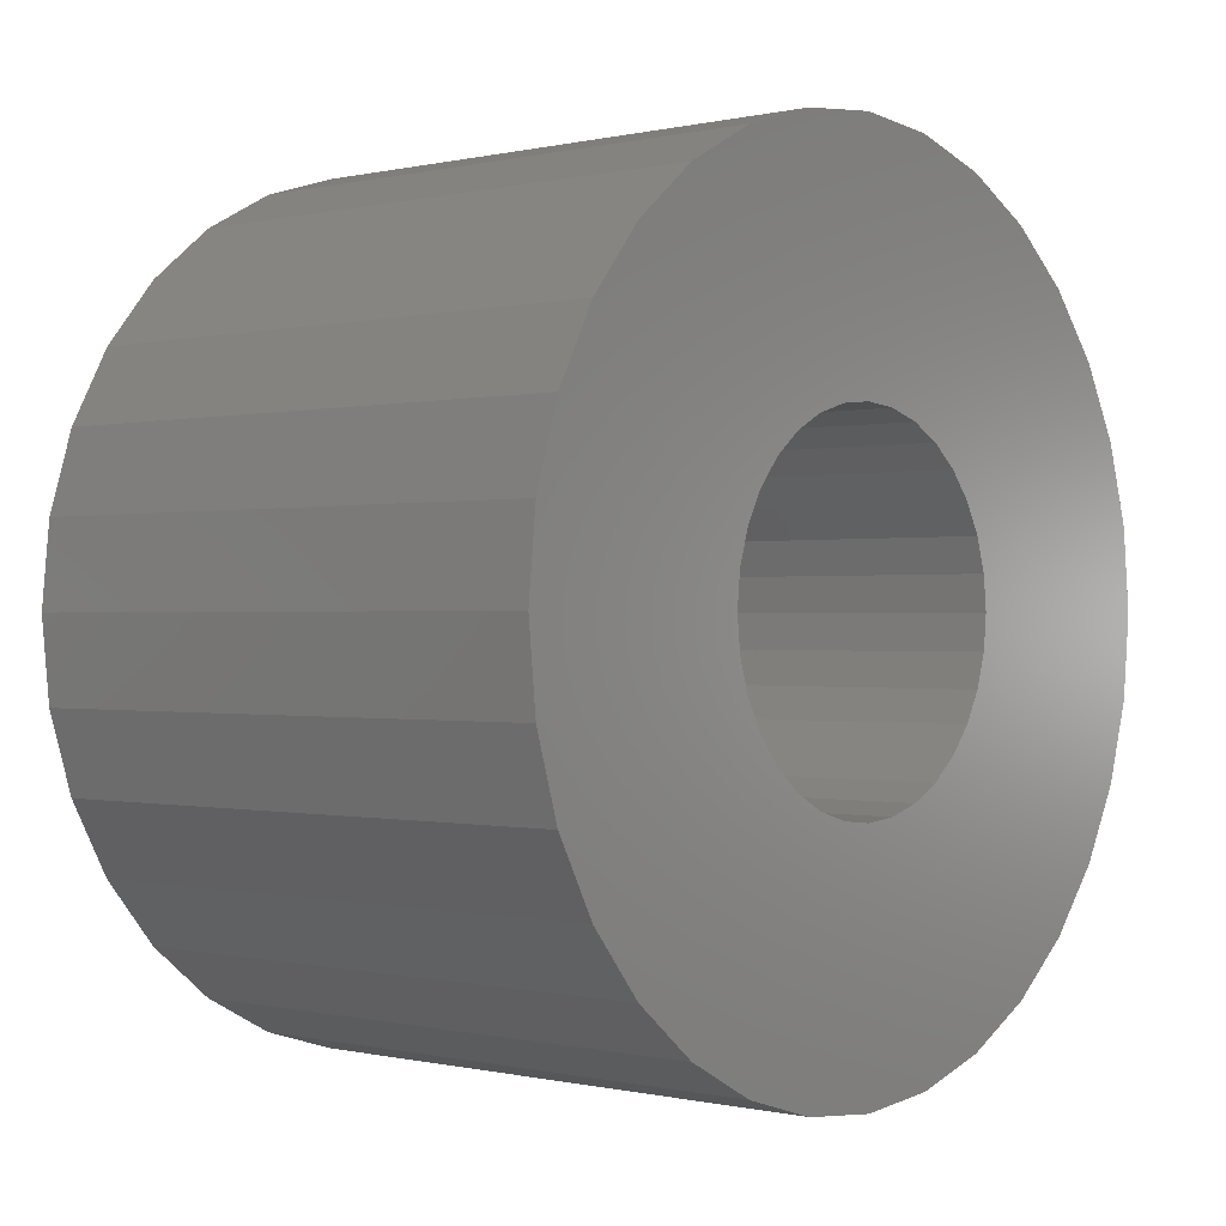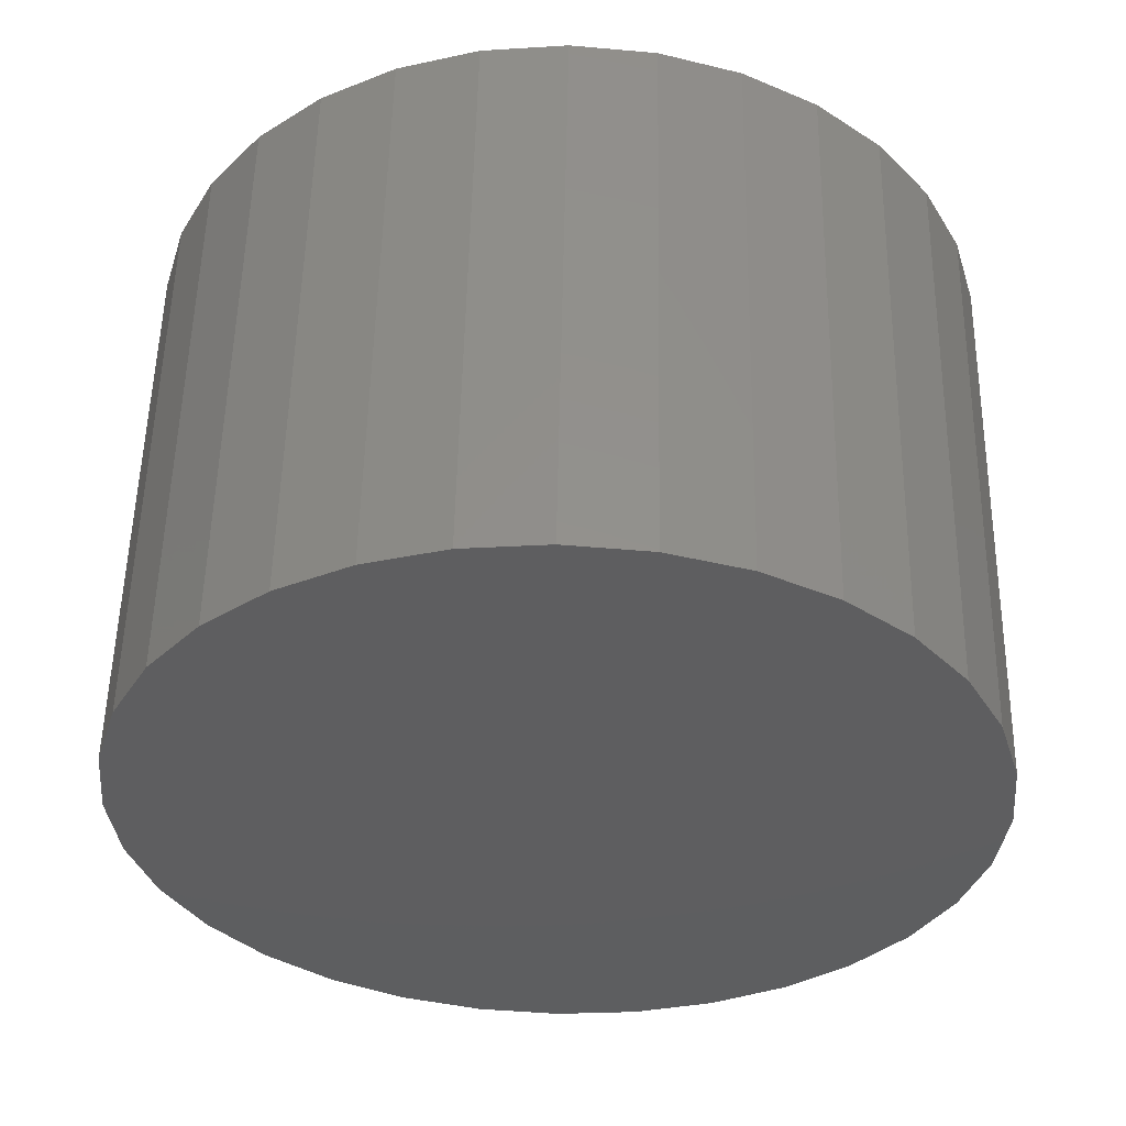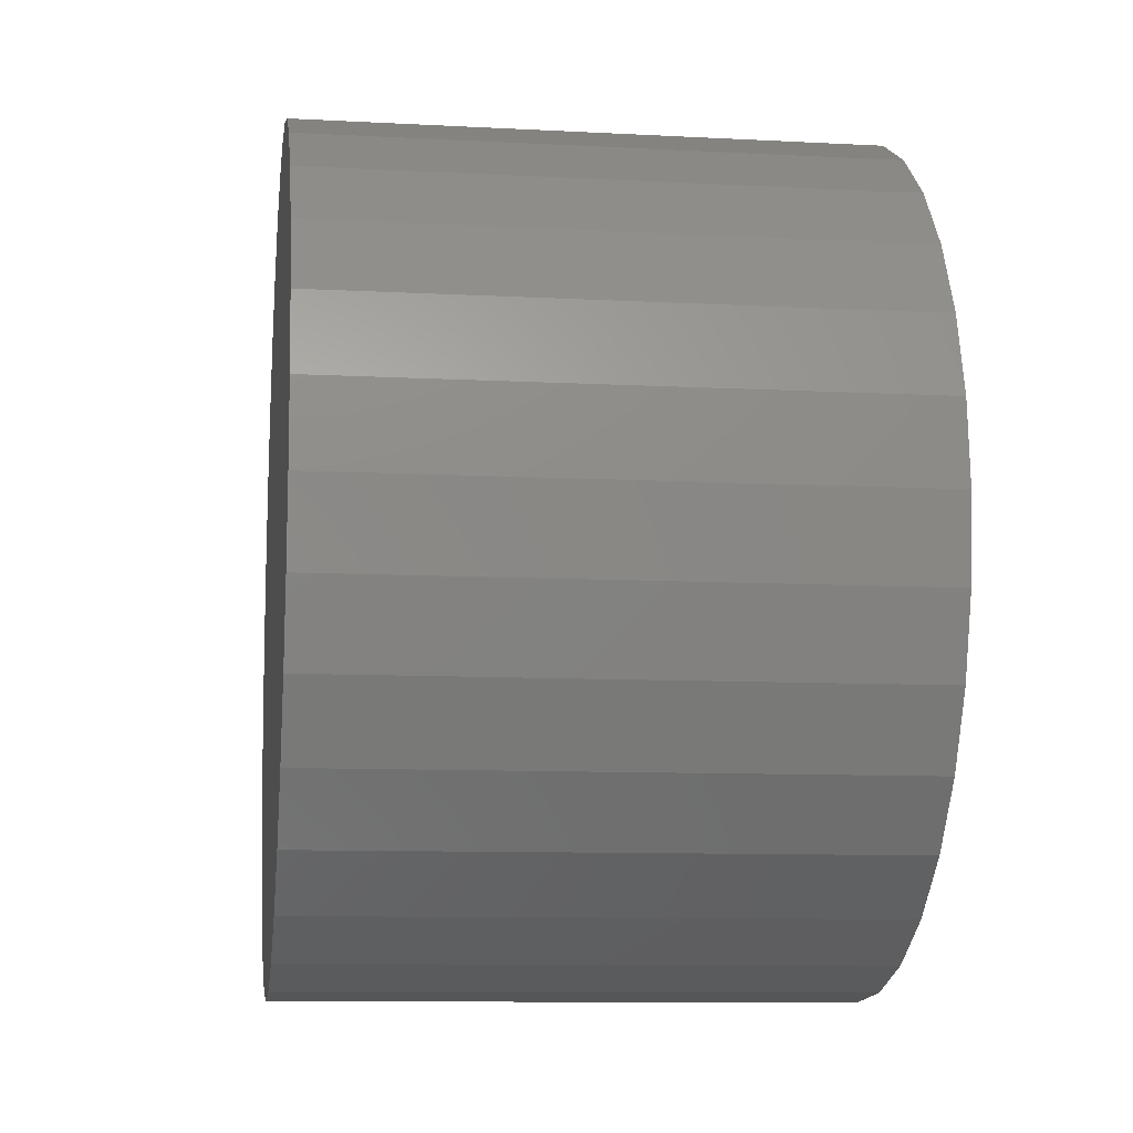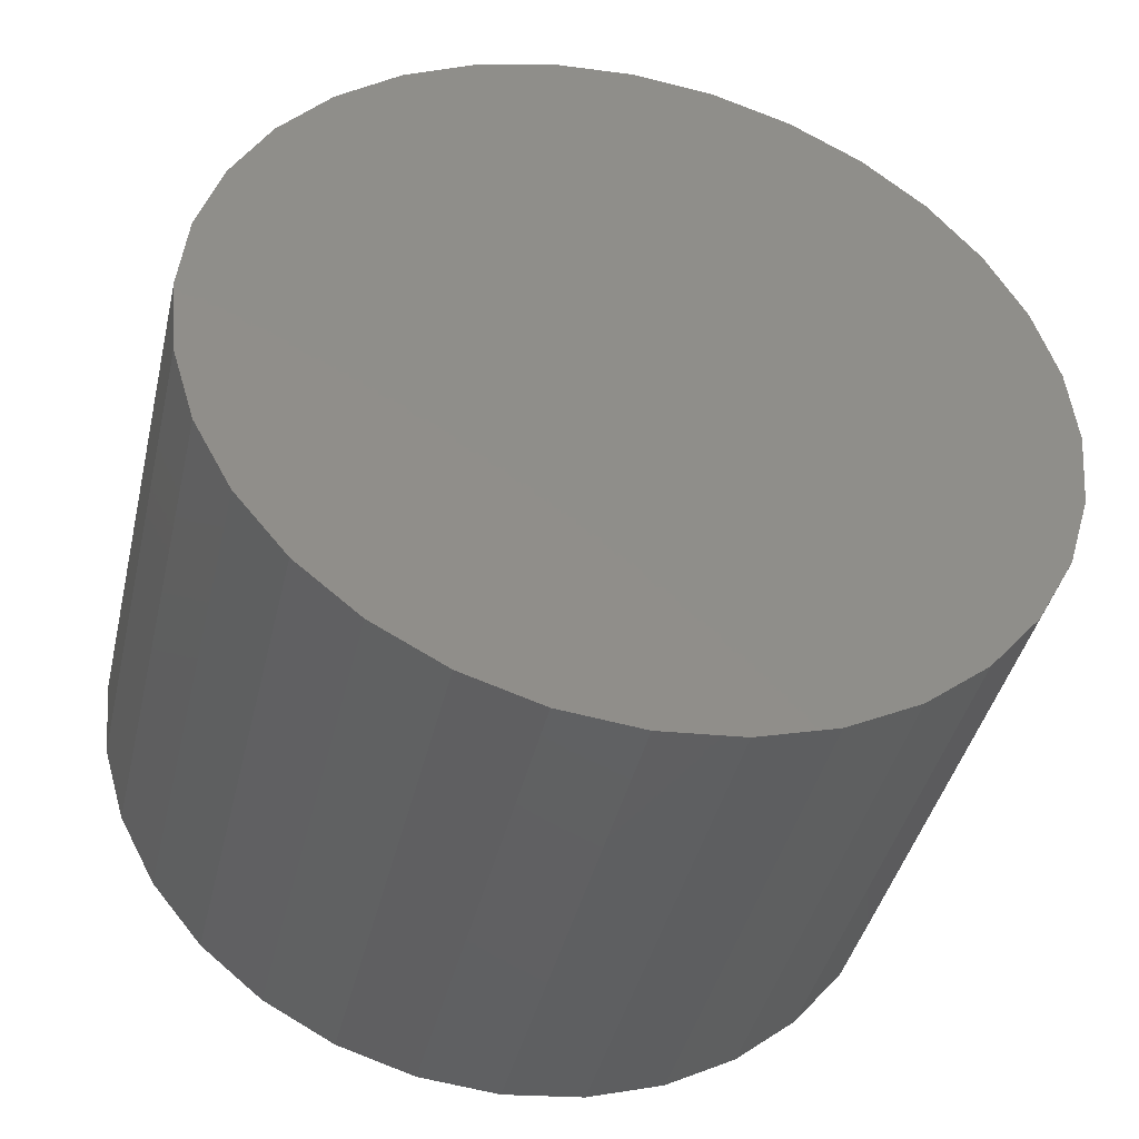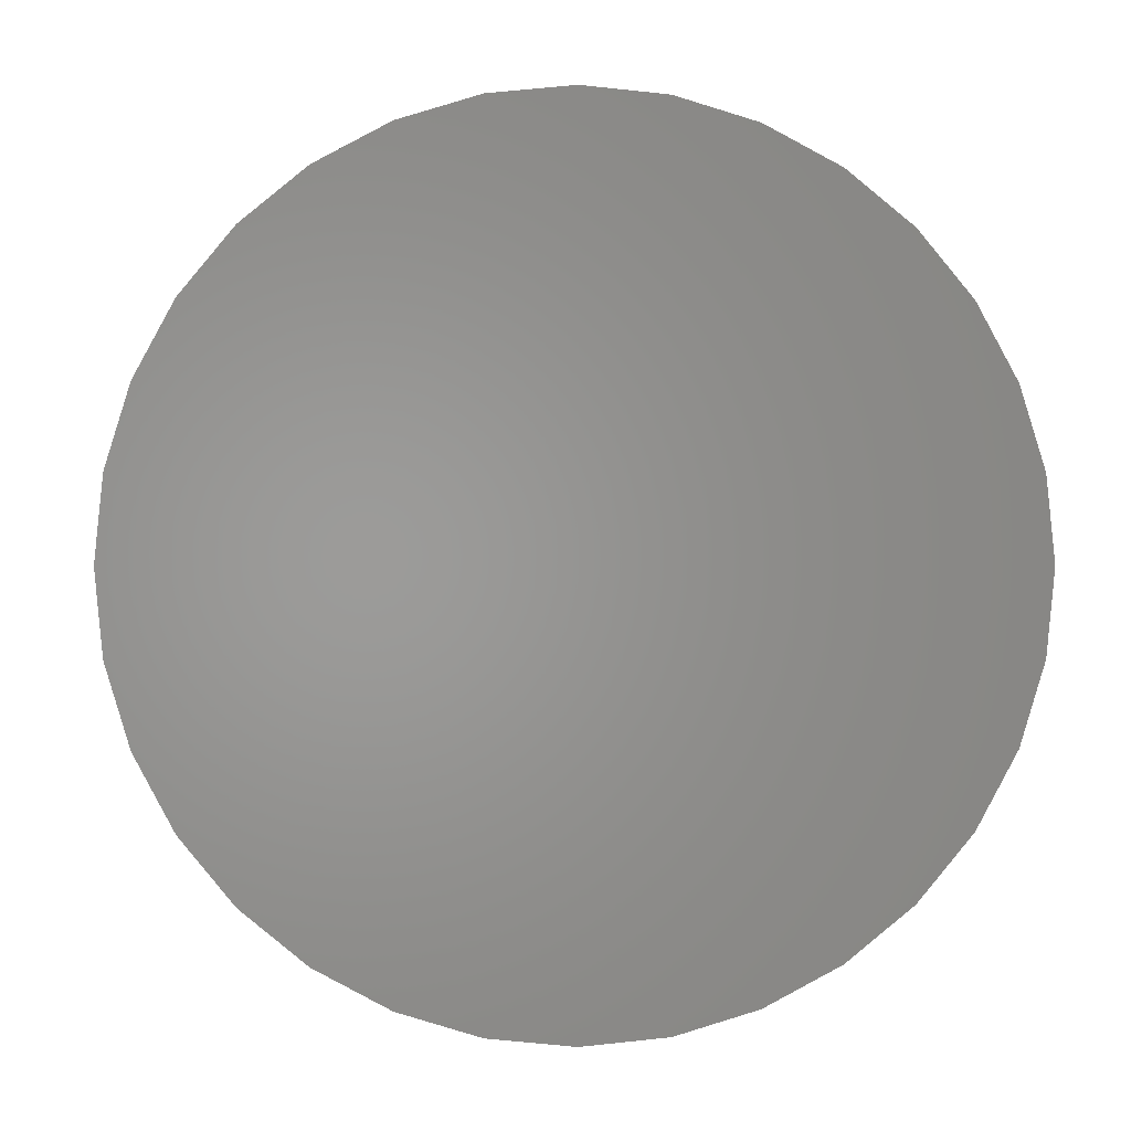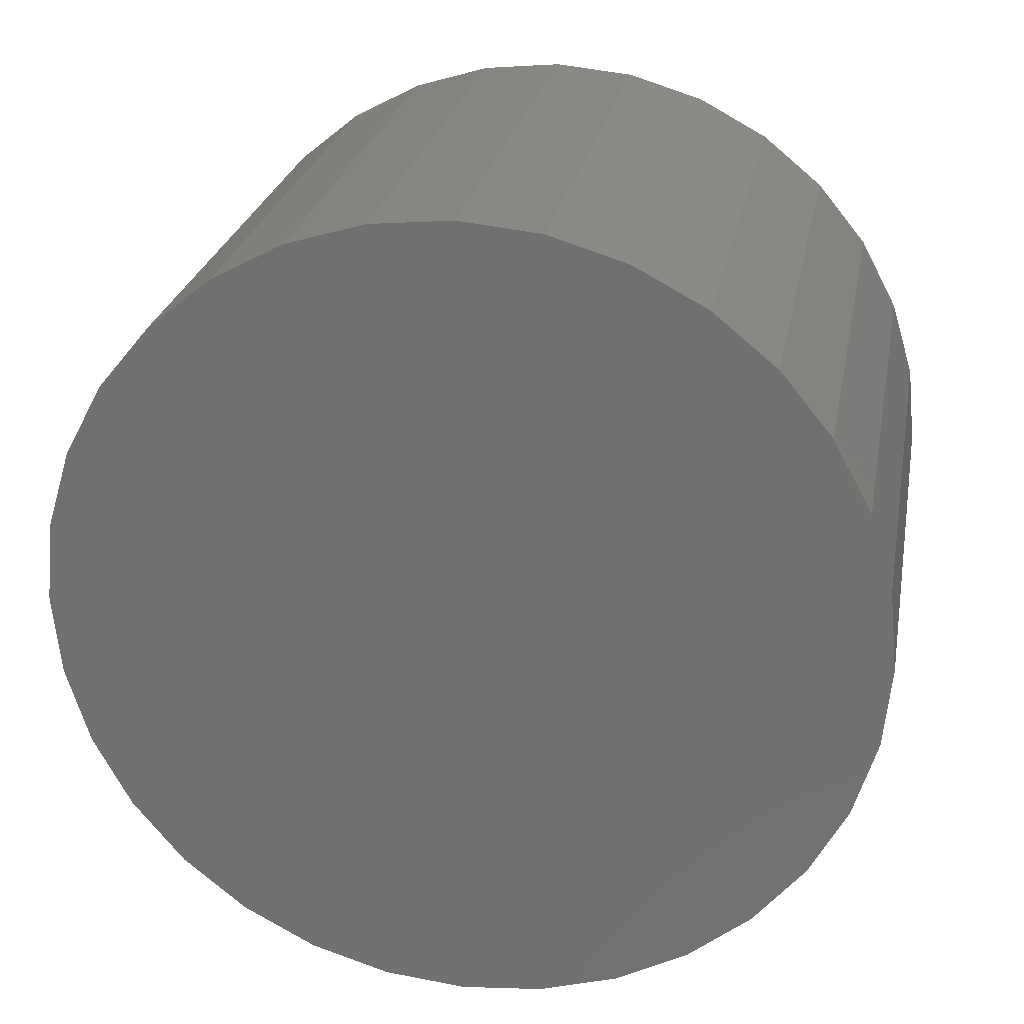
<metadata>
{"format":"stl","ext":"stl","renderer":"f3d","projection":"perspective","resolution":1024,"background":"white","views":[{"elev":-0.2,"azim":41.0,"up":"+Z"},{"elev":54.3,"azim":-88.9,"up":"+Y"},{"elev":-9.8,"azim":-7.8,"up":"+Z"},{"elev":-42.0,"azim":-103.2,"up":"+Y"},{"elev":0.1,"azim":-92.2,"up":"+Y"},{"elev":25.1,"azim":-79.6,"up":"+Z"}]}
</metadata>
<code>
# stl→obj: 128 verts, 252 faces
v 0.05469 -0.5882 0.2439
v 0.05469 -0.5961 0.2431
v 0.05469 -0.6037 0.2408
v 0.05469 -0.6024 0.2129
v 0.05469 -0.6279 0.2113
v 0.05469 -0.604 0.21
v 0.05469 -0.6049 0.2068
v 0.05469 -0.6279 0.1956
v 0.05469 -0.604 0.1969
v 0.05469 -0.6049 0.2001
v 0.05469 -0.6024 0.194
v 0.05469 -0.6256 0.188
v 0.05469 -0.6003 0.1914
v 0.05469 -0.5977 0.1893
v 0.05469 -0.5948 0.1877
v 0.05469 -0.5741 0.2129
v 0.05469 -0.5725 0.21
v 0.05469 -0.5486 0.2113
v 0.05469 -0.5715 0.2068
v 0.05469 -0.5712 0.2035
v 0.05469 -0.5486 0.1956
v 0.05469 -0.5715 0.2001
v 0.05469 -0.5725 0.1969
v 0.05469 -0.5741 0.194
v 0.05469 -0.5546 0.181
v 0.05469 -0.5817 0.1877
v 0.05469 -0.5849 0.1868
v 0.05469 -0.5728 0.1661
v 0.05469 -0.5882 0.163
v 0.05469 -0.5803 0.1638
v 0.05469 -0.5478 0.2035
v 0.05469 -0.6287 0.2035
v 0.05469 -0.6053 0.2035
v 0.05469 -0.5882 0.2205
v 0.05469 -0.5546 0.2259
v 0.05469 -0.5596 0.2321
v 0.05469 -0.5658 0.2371
v 0.05469 -0.5728 0.2408
v 0.05469 -0.5803 0.2431
v 0.05469 -0.6107 0.2371
v 0.05469 -0.6169 0.2321
v 0.05469 -0.6219 0.2259
v 0.05469 -0.5916 0.2201
v 0.05469 -0.6256 0.2189
v 0.05469 -0.6003 0.2155
v 0.05469 -0.5977 0.2176
v 0.05469 -0.5948 0.2192
v 0.05469 -0.5882 0.1864
v 0.05469 -0.6219 0.181
v 0.05469 -0.6169 0.1748
v 0.05469 -0.6107 0.1698
v 0.05469 -0.6037 0.1661
v 0.05469 -0.5961 0.1638
v 0.05469 -0.5658 0.1698
v 0.05469 -0.5596 0.1748
v 0.05469 -0.5916 0.1868
v 0.05469 -0.5849 0.2201
v 0.05469 -0.5817 0.2192
v 0.05469 -0.5509 0.2189
v 0.05469 -0.5788 0.2176
v 0.05469 -0.5762 0.2155
v 0.05469 -0.5509 0.188
v 0.05469 -0.5762 0.1914
v 0.05469 -0.5788 0.1893
v 0.02344 -0.5882 0.1864
v 0.02344 -0.5849 0.1868
v 0.02344 -0.5817 0.1877
v 0.02344 -0.5788 0.1893
v 0.02344 -0.5762 0.1914
v 0.02344 -0.5741 0.194
v 0.02344 -0.5725 0.1969
v 0.02344 -0.5715 0.2001
v 0.02344 -0.5712 0.2035
v 0.02344 -0.5916 0.1868
v 0.02344 -0.5948 0.1877
v 0.02344 -0.5977 0.1893
v 0.02344 -0.6003 0.1914
v 0.02344 -0.6024 0.194
v 0.02344 -0.604 0.1969
v 0.02344 -0.6049 0.2001
v 0.02344 -0.6053 0.2035
v 0.02344 -0.5882 0.2205
v 0.02344 -0.5916 0.2201
v 0.02344 -0.5948 0.2192
v 0.02344 -0.5977 0.2176
v 0.02344 -0.6003 0.2155
v 0.02344 -0.6024 0.2129
v 0.02344 -0.604 0.21
v 0.02344 -0.6049 0.2068
v 0.02344 -0.5849 0.2201
v 0.02344 -0.5817 0.2192
v 0.02344 -0.5788 0.2176
v 0.02344 -0.5762 0.2155
v 0.02344 -0.5741 0.2129
v 0.02344 -0.5725 0.21
v 0.02344 -0.5715 0.2068
v -4.024e-17 -0.6037 0.2408
v -4.037e-17 -0.5961 0.2431
v -4.041e-17 -0.5882 0.2439
v -4.037e-17 -0.5803 0.2431
v -4.024e-17 -0.5728 0.2408
v -4.003e-17 -0.6107 0.2371
v -4.003e-17 -0.5658 0.2371
v -3.975e-17 -0.6169 0.2321
v -3.975e-17 -0.5596 0.2321
v -3.941e-17 -0.6219 0.2259
v -3.941e-17 -0.5546 0.2259
v -3.902e-17 -0.6256 0.2189
v -3.902e-17 -0.5509 0.2189
v -3.86e-17 -0.6279 0.2113
v -3.86e-17 -0.5486 0.2113
v -3.73e-17 -0.5509 0.188
v -3.73e-17 -0.6256 0.188
v -3.773e-17 -0.5486 0.1956
v -3.692e-17 -0.6219 0.181
v -3.692e-17 -0.5546 0.181
v -3.658e-17 -0.6169 0.1748
v -3.658e-17 -0.5596 0.1748
v -3.63e-17 -0.6107 0.1698
v -3.63e-17 -0.5658 0.1698
v -3.609e-17 -0.6037 0.1661
v -3.609e-17 -0.5728 0.1661
v -3.596e-17 -0.5961 0.1638
v -3.592e-17 -0.5882 0.163
v -3.596e-17 -0.5803 0.1638
v -3.773e-17 -0.6279 0.1956
v -3.816e-17 -0.6287 0.2035
v -3.816e-17 -0.5478 0.2035
f 1 2 3
f 4 5 6
f 7 6 5
f 8 9 10
f 11 9 8
f 8 12 11
f 13 11 12
f 14 13 12
f 14 12 15
f 16 17 18
f 18 17 19
f 20 18 19
f 21 22 23
f 21 23 24
f 25 26 27
f 28 29 30
f 31 18 20
f 31 20 22
f 31 22 21
f 32 8 10
f 32 10 33
f 32 33 7
f 32 7 5
f 34 35 36
f 34 36 37
f 34 37 38
f 34 38 39
f 34 39 1
f 34 1 3
f 34 3 40
f 34 40 41
f 34 41 42
f 34 42 43
f 44 5 4
f 44 4 45
f 44 45 46
f 44 46 47
f 44 47 43
f 44 43 42
f 48 49 50
f 48 50 51
f 48 51 52
f 48 52 53
f 48 53 29
f 48 29 28
f 48 28 54
f 48 54 55
f 48 55 25
f 48 25 27
f 49 48 56
f 49 56 15
f 49 15 12
f 35 34 57
f 35 57 58
f 35 58 59
f 59 58 60
f 59 60 61
f 59 61 16
f 59 16 18
f 62 21 24
f 62 24 63
f 62 63 64
f 62 64 26
f 62 26 25
f 65 27 66
f 66 27 26
f 66 26 67
f 67 26 64
f 67 64 68
f 68 64 63
f 68 63 69
f 69 63 24
f 69 24 70
f 70 24 23
f 70 23 71
f 71 23 22
f 71 22 72
f 72 22 20
f 72 20 73
f 27 65 48
f 48 65 74
f 48 74 56
f 56 74 75
f 56 75 15
f 15 75 76
f 15 76 14
f 14 76 77
f 14 77 13
f 13 77 78
f 13 78 11
f 11 78 79
f 11 79 9
f 9 79 80
f 9 80 10
f 10 80 81
f 10 81 33
f 82 43 83
f 83 43 47
f 83 47 84
f 84 47 46
f 84 46 85
f 85 46 45
f 85 45 86
f 86 45 4
f 86 4 87
f 87 4 6
f 87 6 88
f 88 6 7
f 88 7 89
f 89 7 33
f 89 33 81
f 43 82 34
f 34 82 90
f 34 90 57
f 57 90 91
f 57 91 58
f 58 91 92
f 58 92 60
f 60 92 93
f 60 93 61
f 61 93 94
f 61 94 16
f 16 94 95
f 16 95 17
f 17 95 96
f 17 96 19
f 19 96 73
f 19 73 20
f 93 86 87
f 93 87 94
f 94 87 88
f 94 88 95
f 71 78 70
f 70 78 77
f 70 77 69
f 69 77 76
f 69 76 68
f 68 76 75
f 68 75 74
f 68 74 67
f 74 65 67
f 67 65 66
f 92 91 90
f 92 90 82
f 92 82 83
f 92 83 84
f 92 84 85
f 92 85 86
f 92 86 93
f 95 88 96
f 96 88 89
f 96 89 73
f 73 89 81
f 73 81 72
f 72 81 80
f 72 80 71
f 71 80 79
f 71 79 78
f 97 98 99
f 97 99 100
f 101 97 100
f 102 97 101
f 103 102 101
f 104 102 103
f 105 104 103
f 106 104 105
f 107 106 105
f 108 106 107
f 109 108 107
f 110 108 109
f 111 110 109
f 112 113 114
f 115 113 112
f 116 115 112
f 117 115 116
f 118 117 116
f 119 117 118
f 120 119 118
f 121 119 120
f 122 121 120
f 123 121 122
f 124 123 122
f 125 124 122
f 113 126 114
f 114 126 127
f 114 127 128
f 128 127 110
f 128 110 111
f 128 31 114
f 114 31 21
f 114 21 112
f 112 21 62
f 112 62 116
f 116 62 25
f 116 25 118
f 118 25 55
f 118 55 120
f 120 55 54
f 120 54 122
f 122 54 28
f 122 28 125
f 125 28 30
f 125 30 124
f 124 30 29
f 124 29 123
f 123 29 53
f 123 53 121
f 121 53 52
f 121 52 119
f 119 52 51
f 119 51 117
f 117 51 50
f 117 50 115
f 115 50 49
f 115 49 113
f 113 49 12
f 113 12 126
f 126 12 8
f 126 8 127
f 127 8 32
f 127 32 110
f 110 32 5
f 110 5 108
f 108 5 44
f 108 44 106
f 106 44 42
f 106 42 104
f 104 42 41
f 104 41 102
f 102 41 40
f 102 40 97
f 97 40 3
f 97 3 98
f 98 3 2
f 98 2 99
f 99 2 1
f 99 1 100
f 100 1 39
f 100 39 101
f 101 39 38
f 101 38 103
f 103 38 37
f 103 37 105
f 105 37 36
f 105 36 107
f 107 36 35
f 107 35 109
f 109 35 59
f 109 59 111
f 111 59 18
f 111 18 128
f 128 18 31

</code>
